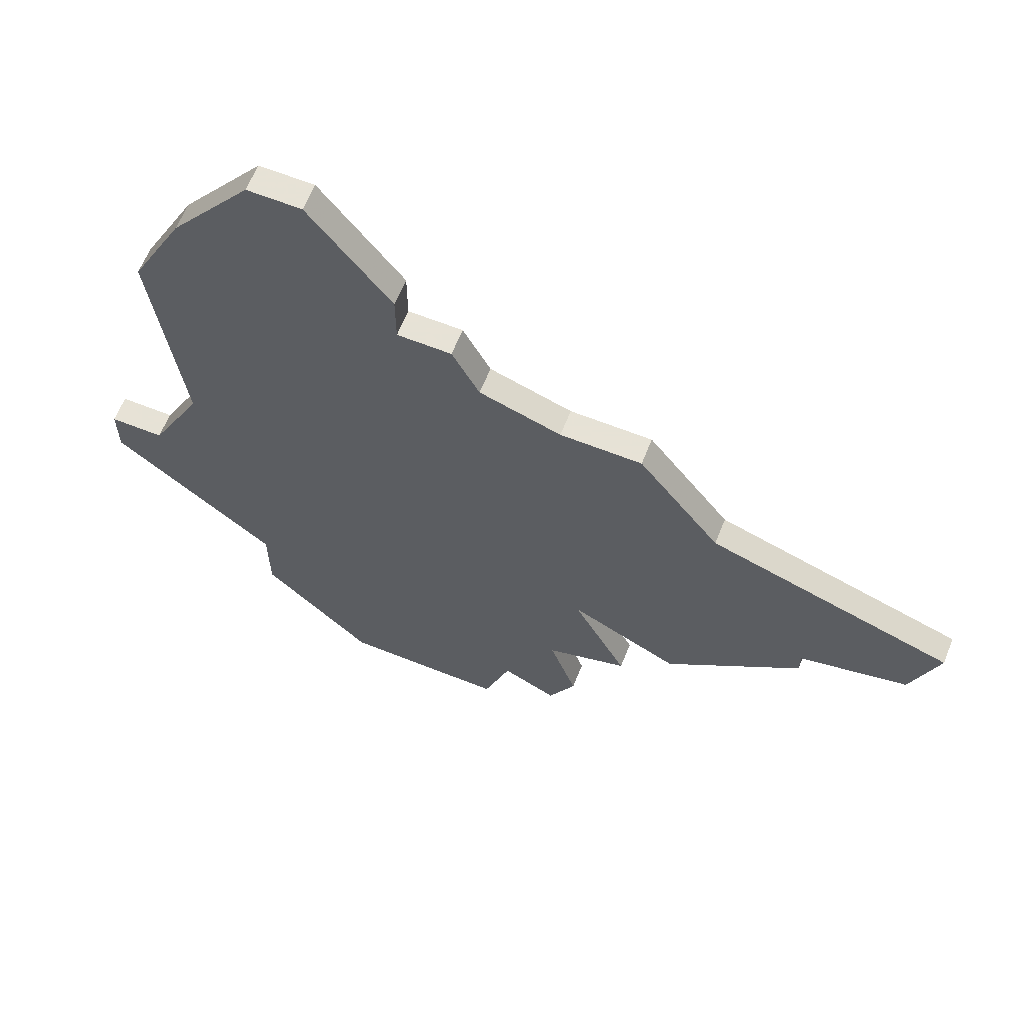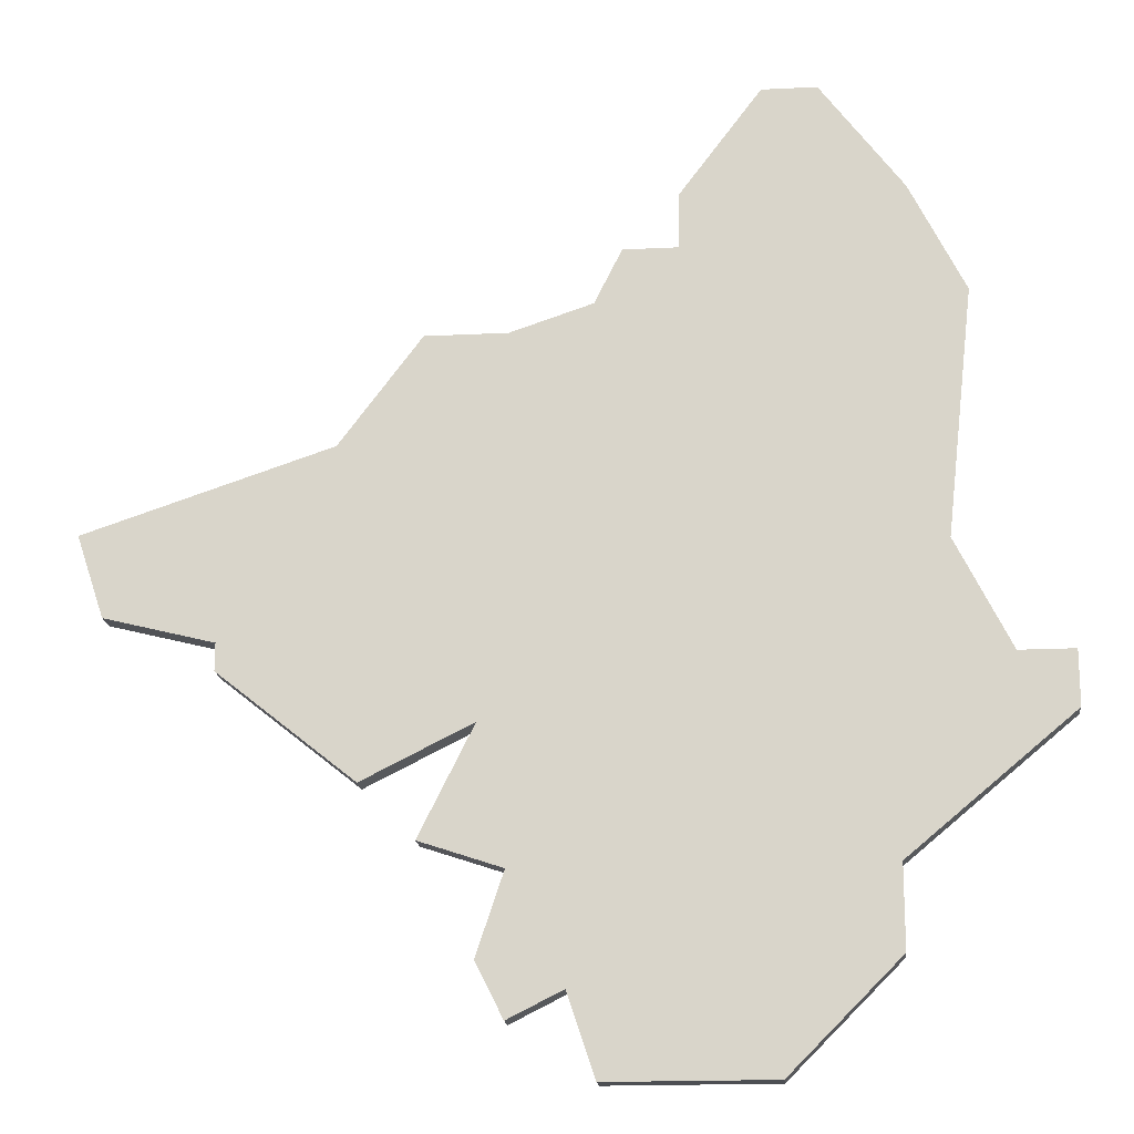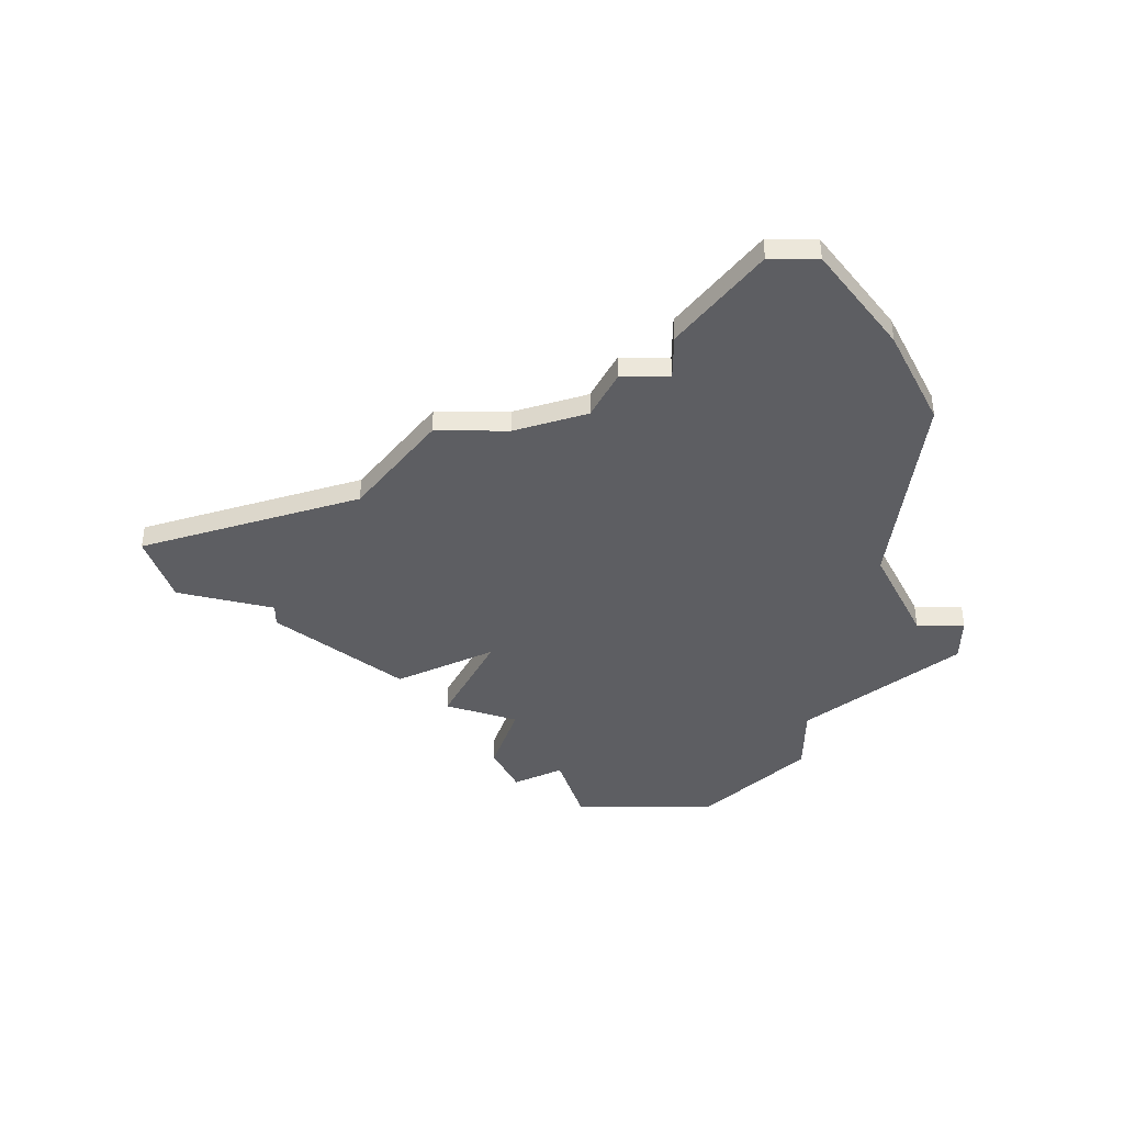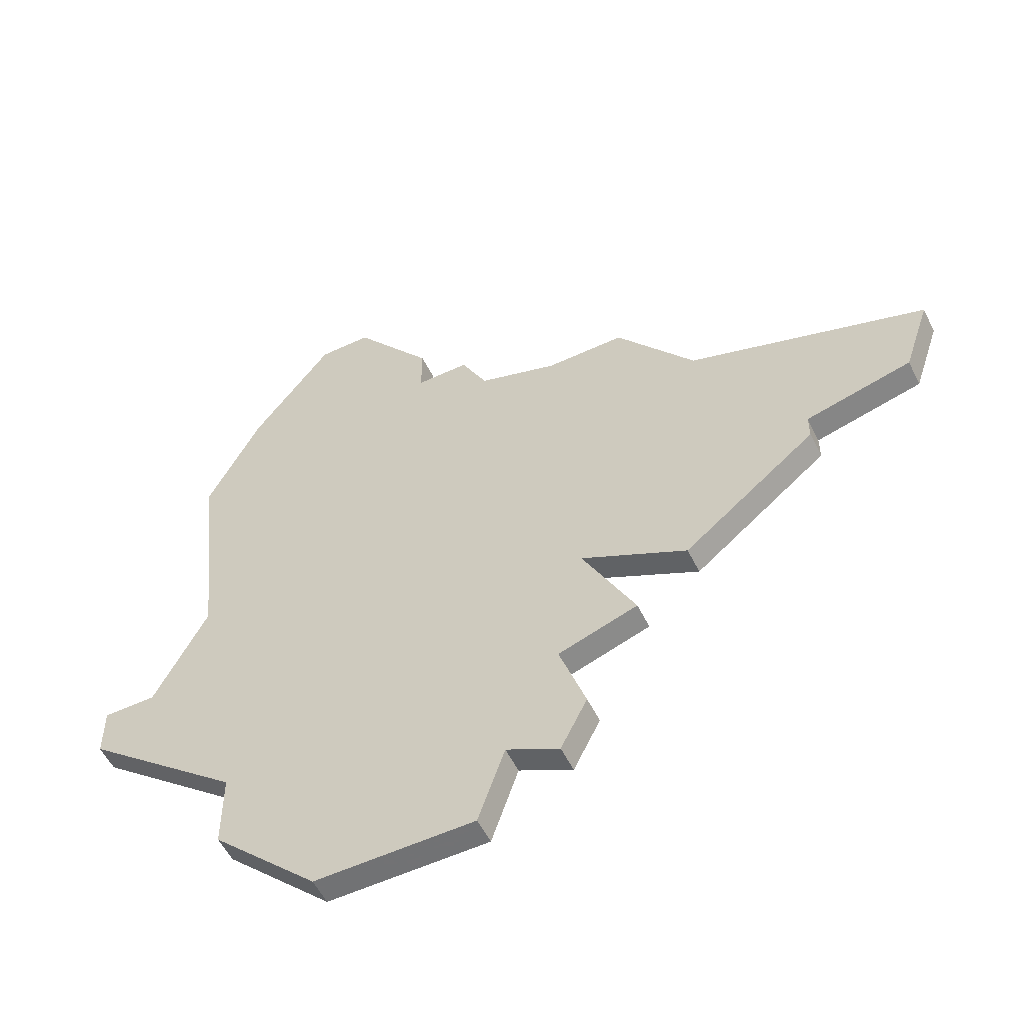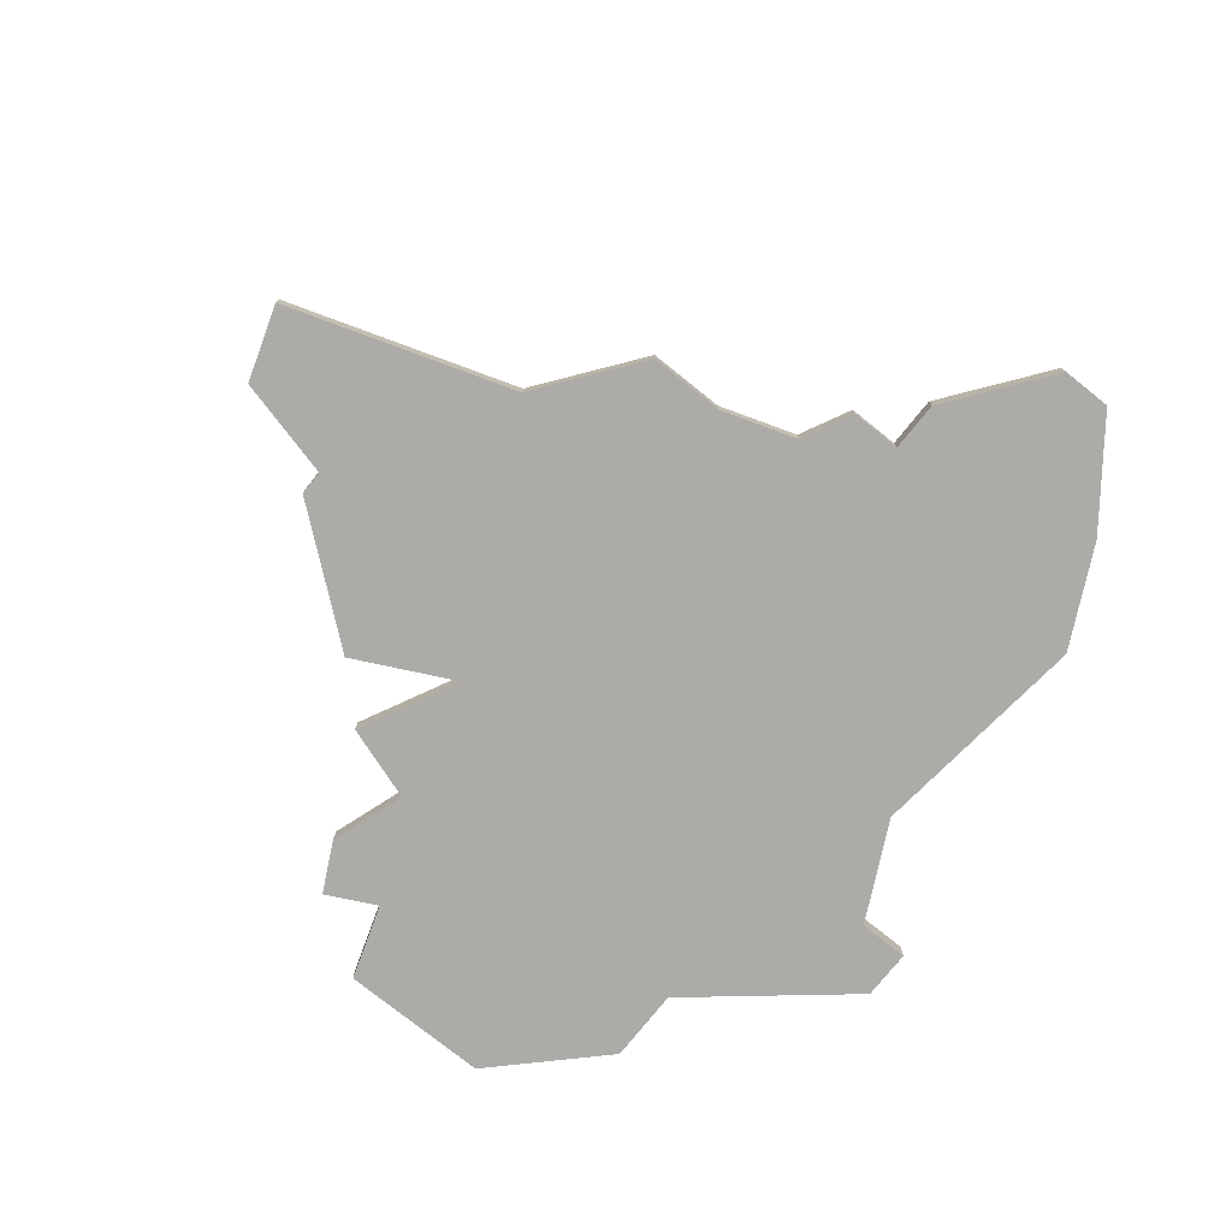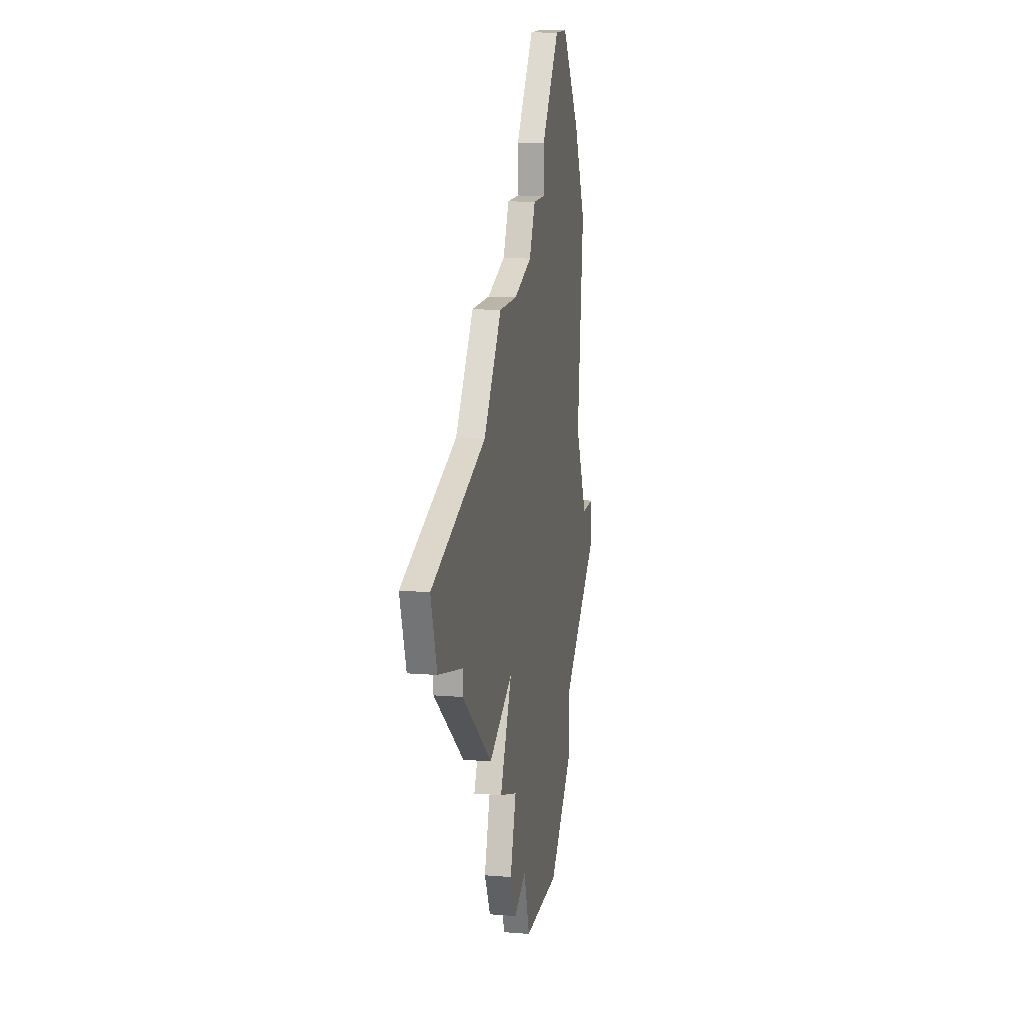
<metadata>
{"format":"obj","ext":"obj","renderer":"f3d","projection":"perspective","resolution":1024,"background":"white","views":[{"elev":63.8,"azim":21.9,"up":"+Y"},{"elev":-17.7,"azim":-174.4,"up":"+Y"},{"elev":-39.2,"azim":179.6,"up":"+Z"},{"elev":-55.6,"azim":26.1,"up":"+Y"},{"elev":-76.5,"azim":141.3,"up":"+Z"},{"elev":13.6,"azim":100.3,"up":"+Y"}]}
</metadata>
<code>
v 2221 -1333 0
v 2221 -1333 1
v 2212 -1355 0
v 2212 -1355 1
v 2212 -1358 0
v 2212 -1358 1
v 2228 -1336 0
v 2228 -1336 1
v 2228 -1354 0
v 2228 -1354 1
v 2211 -1331 0
v 2211 -1331 1
v 2219 -1331 0
v 2219 -1331 1
v 2219 -1333 0
v 2219 -1333 1
v 2235 -1347 0
v 2235 -1347 1
v 2235 -1348 0
v 2235 -1348 1
v 2210 -1344 0
v 2210 -1344 1
v 2226 -1358 0
v 2226 -1358 1
v 2226 -1350 0
v 2226 -1350 1
v 2209 -1335 0
v 2209 -1335 1
v 2225 -1355 0
v 2225 -1355 1
v 2225 -1360 0
v 2225 -1360 1
v 2225 -1336 0
v 2225 -1336 1
v 2208 -1348 0
v 2208 -1348 1
v 2216 -1327 0
v 2216 -1327 1
v 2216 -1362 0
v 2216 -1362 1
v 2240 -1343 0
v 2240 -1343 1
v 2223 -1359 0
v 2223 -1359 1
v 2231 -1340 0
v 2231 -1340 1
v 2206 -1348 0
v 2206 -1348 1
v 2206 -1350 0
v 2206 -1350 1
v 2239 -1346 0
v 2239 -1346 1
v 2214 -1327 0
v 2214 -1327 1
v 2222 -1335 0
v 2222 -1335 1
v 2222 -1362 0
v 2222 -1362 1
v 2230 -1352 0
v 2230 -1352 1
f 47 35 49
f 3 49 35
f 43 39 3
f 39 5 3
f 35 21 3
f 21 25 3
f 15 27 11
f 11 53 13
f 21 27 15
f 15 1 55
f 13 53 37
f 15 11 13
f 21 15 55
f 57 39 43
f 23 43 29
f 31 43 23
f 3 25 29
f 29 25 9
f 17 59 25
f 21 55 25
f 7 45 33
f 25 33 45
f 25 55 33
f 25 45 17
f 17 41 51
f 45 41 17
f 19 59 17
f 29 43 3
f 50 36 48
f 36 50 4
f 4 40 44
f 4 6 40
f 4 22 36
f 4 26 22
f 12 28 16
f 14 54 12
f 16 28 22
f 56 2 16
f 38 54 14
f 14 12 16
f 56 16 22
f 44 40 58
f 30 44 24
f 24 44 32
f 30 26 4
f 10 26 30
f 26 60 18
f 26 56 22
f 34 46 8
f 46 34 26
f 34 56 26
f 18 46 26
f 52 42 18
f 18 42 46
f 18 60 20
f 4 44 30
f 28 12 27
f 27 12 11
f 22 28 21
f 21 28 27
f 36 22 35
f 35 22 21
f 48 36 47
f 47 36 35
f 50 48 49
f 49 48 47
f 4 50 3
f 3 50 49
f 6 4 5
f 5 4 3
f 40 6 39
f 39 6 5
f 58 40 57
f 57 40 39
f 44 58 43
f 43 58 57
f 32 44 31
f 31 44 43
f 24 32 23
f 23 32 31
f 30 24 29
f 29 24 23
f 10 30 9
f 9 30 29
f 26 10 25
f 25 10 9
f 60 26 59
f 59 26 25
f 20 60 19
f 19 60 59
f 18 20 17
f 17 20 19
f 52 18 51
f 51 18 17
f 42 52 41
f 41 52 51
f 46 42 45
f 45 42 41
f 8 46 7
f 7 46 45
f 34 8 33
f 33 8 7
f 56 34 55
f 55 34 33
f 2 56 1
f 1 56 55
f 16 2 15
f 15 2 1
f 14 16 13
f 13 16 15
f 38 14 37
f 37 14 13
f 12 54 11
f 11 54 53
f 54 38 53
f 53 38 37

</code>
